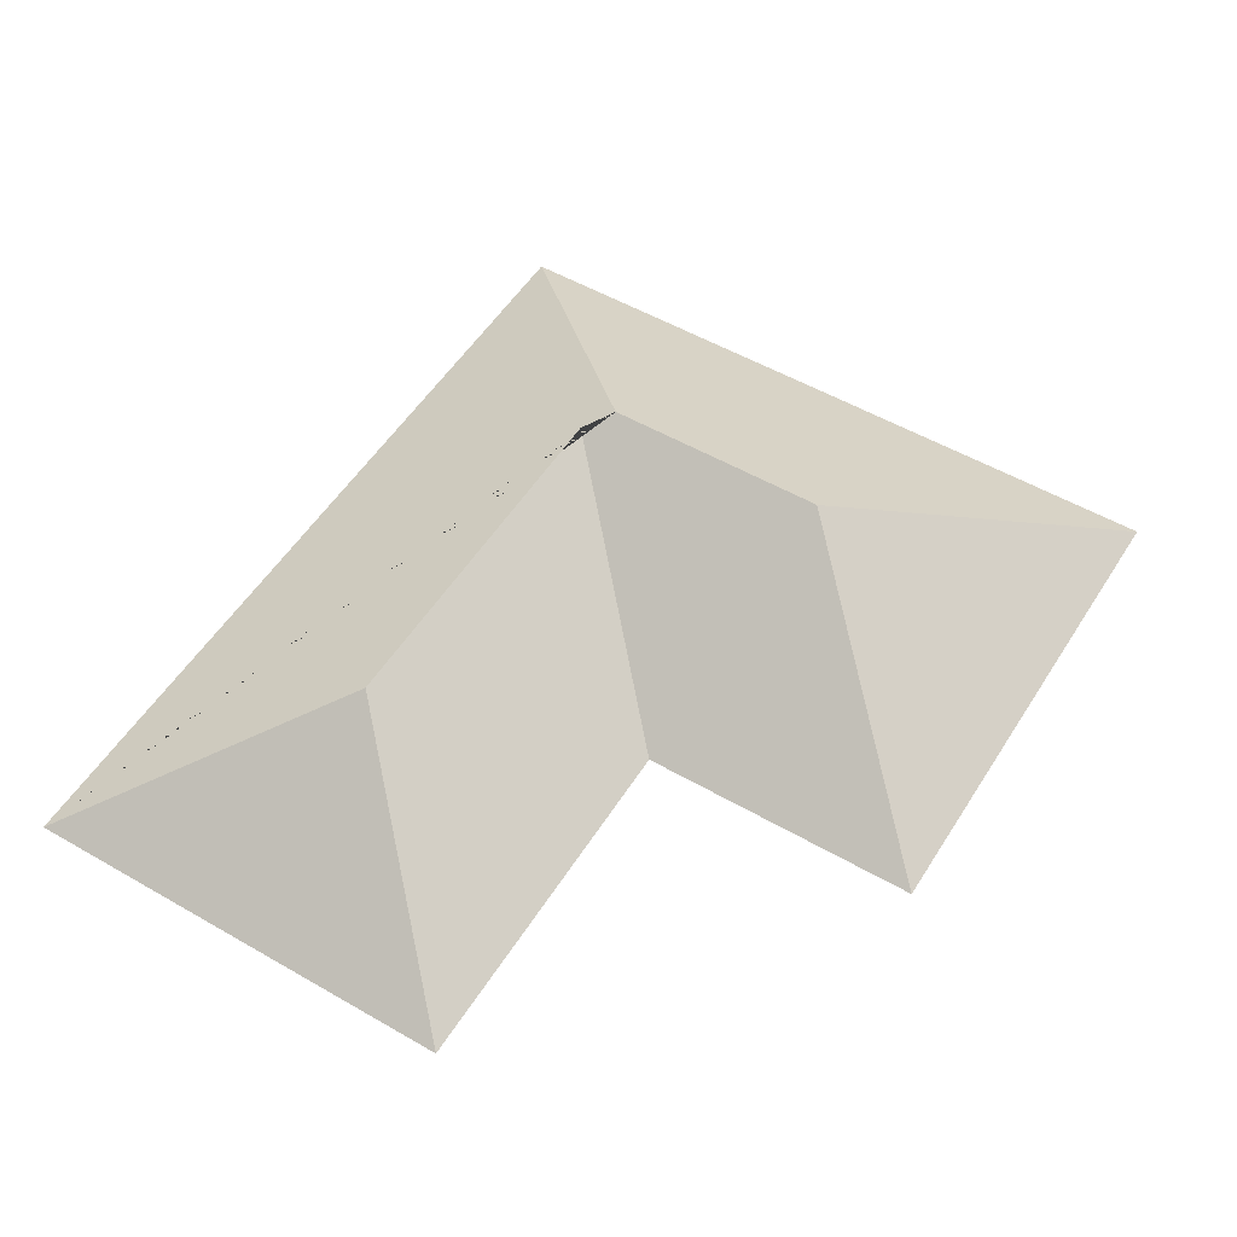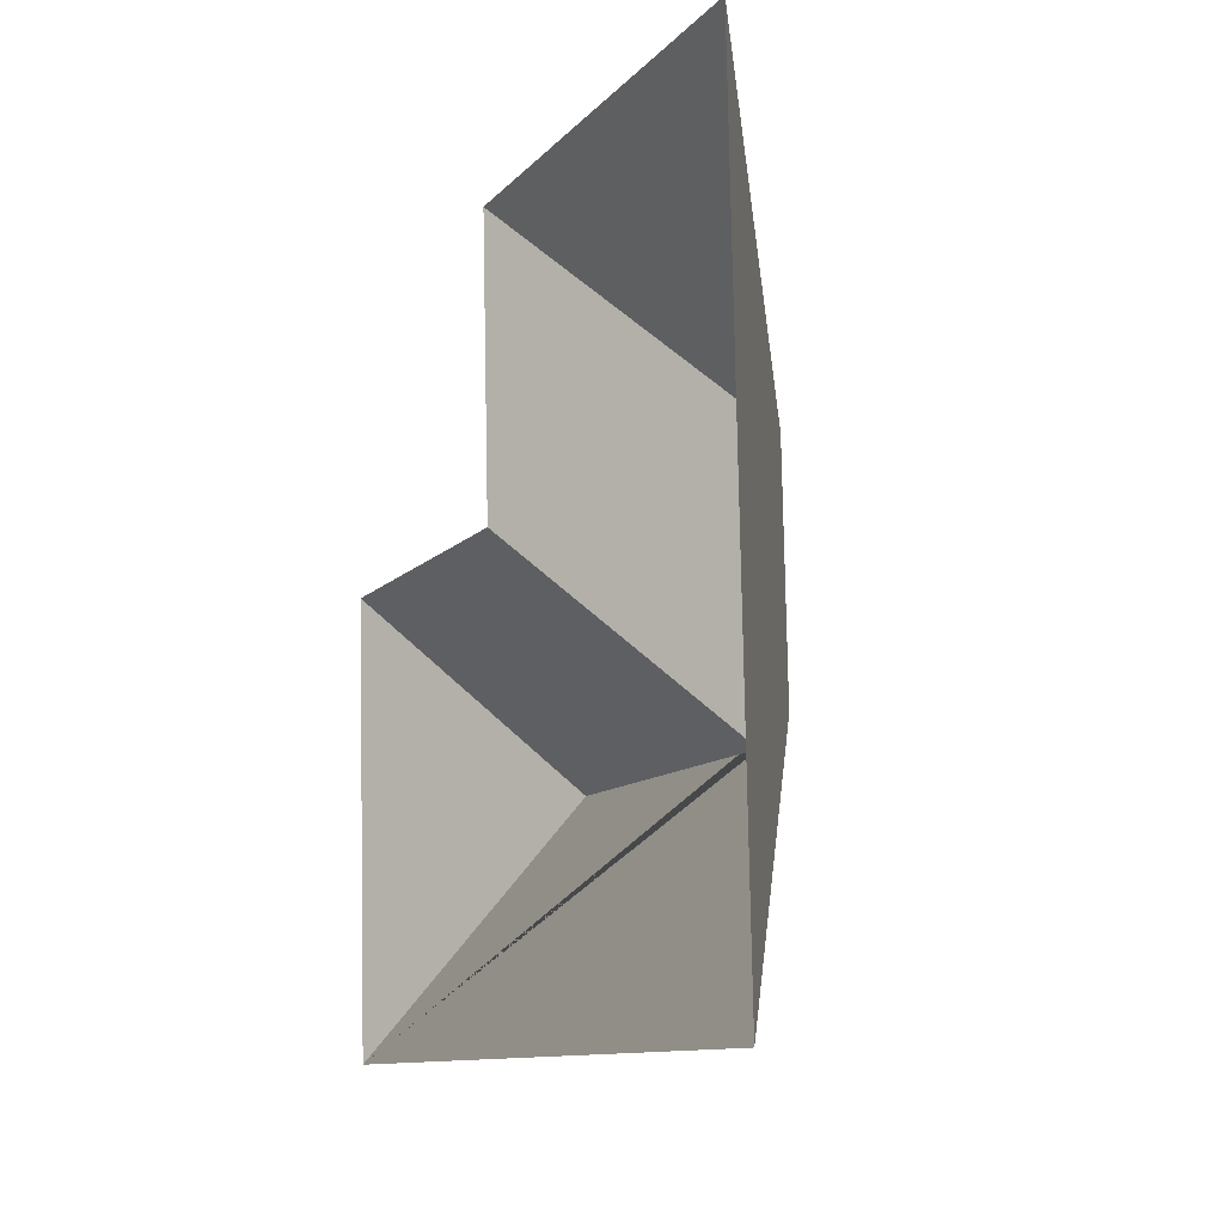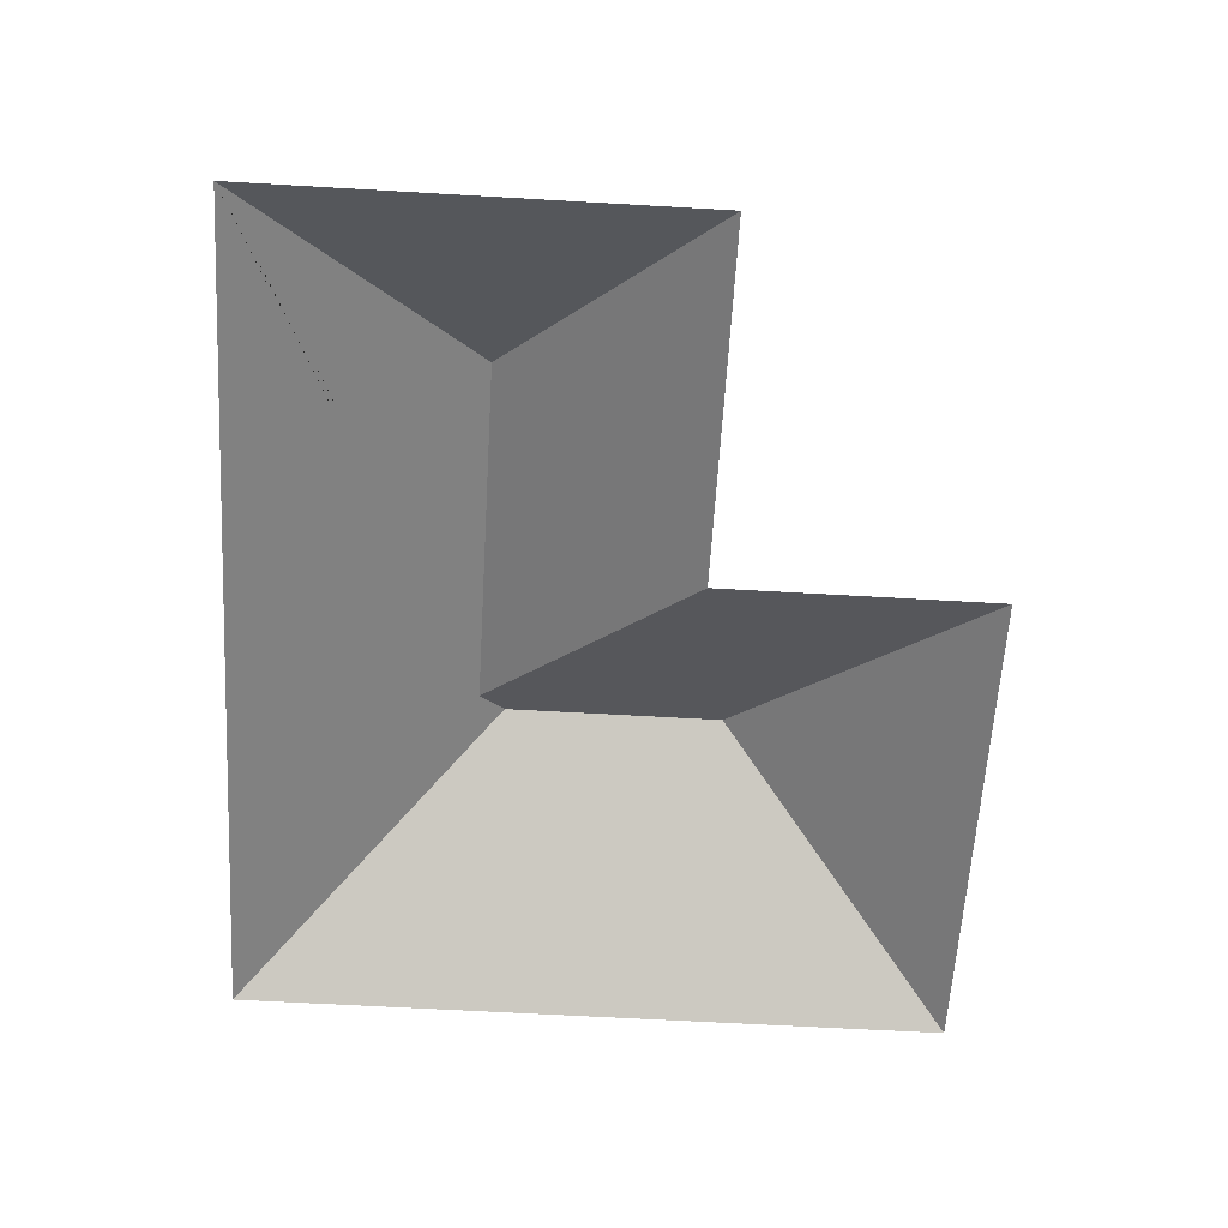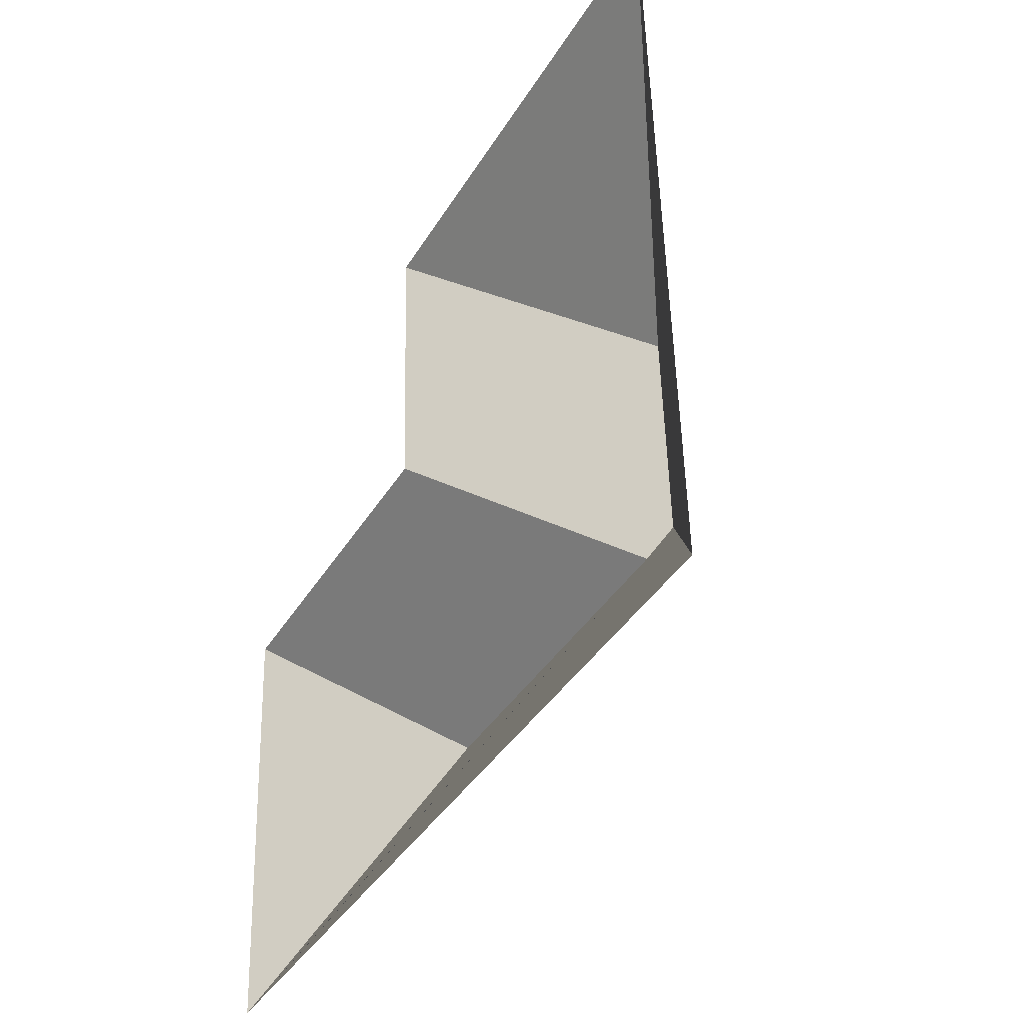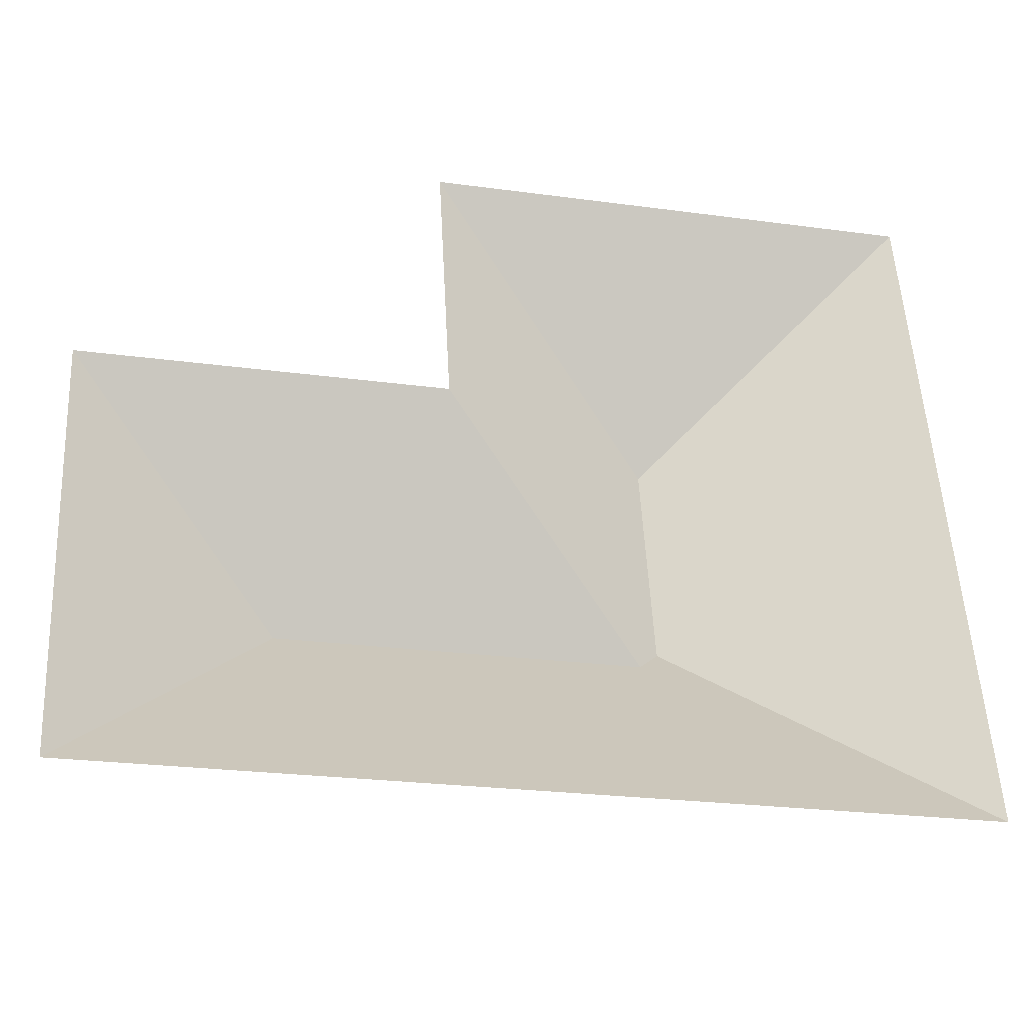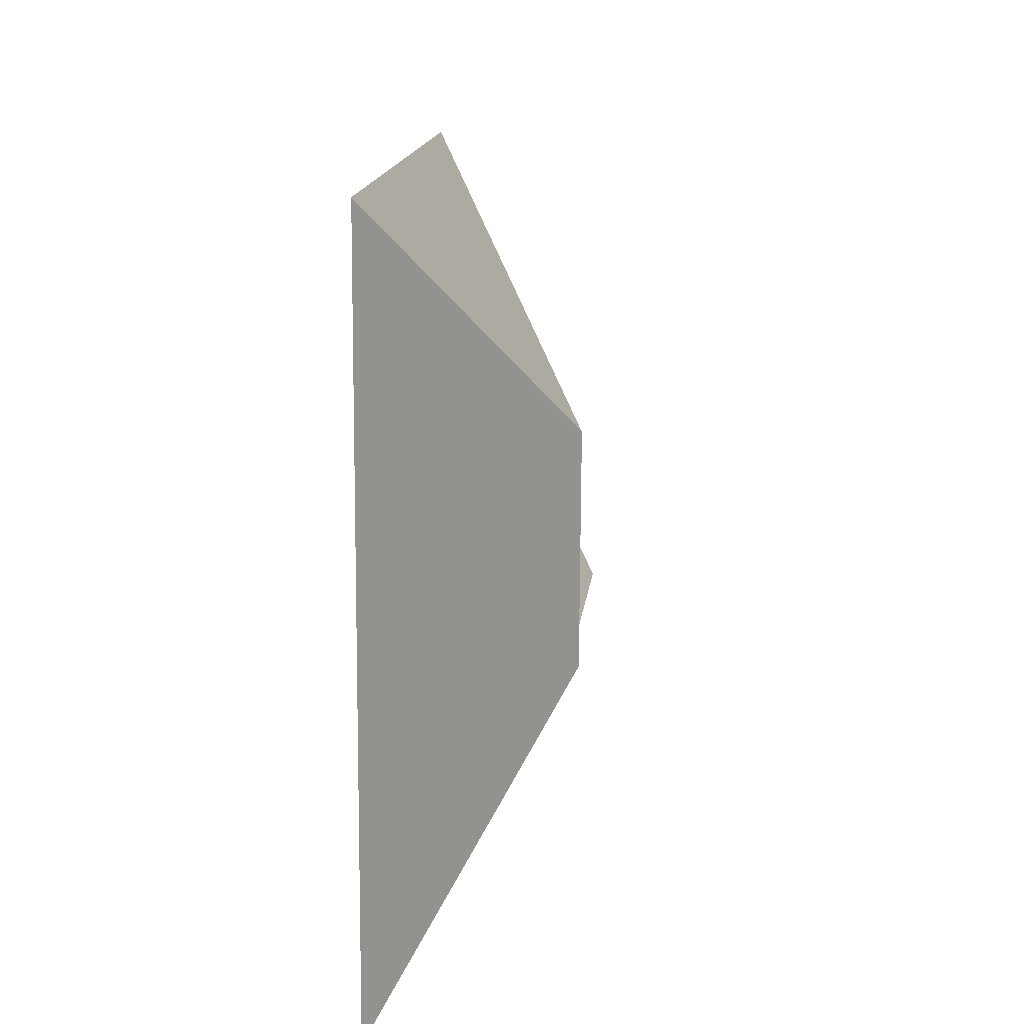
<metadata>
{"format":"obj","ext":"obj","renderer":"f3d","projection":"perspective","resolution":1024,"background":"white","views":[{"elev":53.4,"azim":-61.4,"up":"+Y"},{"elev":-6.8,"azim":67.7,"up":"+Z"},{"elev":-61.2,"azim":-96.4,"up":"+Y"},{"elev":-35.0,"azim":62.1,"up":"+Z"},{"elev":-37.3,"azim":-12.6,"up":"+Z"},{"elev":18.1,"azim":96.3,"up":"+Z"}]}
</metadata>
<code>
o CG10_500_048066_0013_roof
v 403.7 75 -331
v 387.2 75 -16.79
v 284.2 145 -224.5
v 279.1 145 -127.6
v 274.5 138 -236.2
v 176.8 75 -150.2
v 170.5 75 -28.18
v 116.6 138.1 -244.6
v 30.14 75 -350.8
v 20.03 75 -158.4
v 403.7 0 -331
v 387.2 0 -16.79
v 170.5 0 -28.18
v 176.8 0 -150.2
v 20.03 0 -158.4
v 30.14 0 -350.8
f 7 6 5 3 4
f 2 7 4
f 2 1 3 4
f 10 8 5 6
f 10 9 8
f 9 1 3 5 8

</code>
